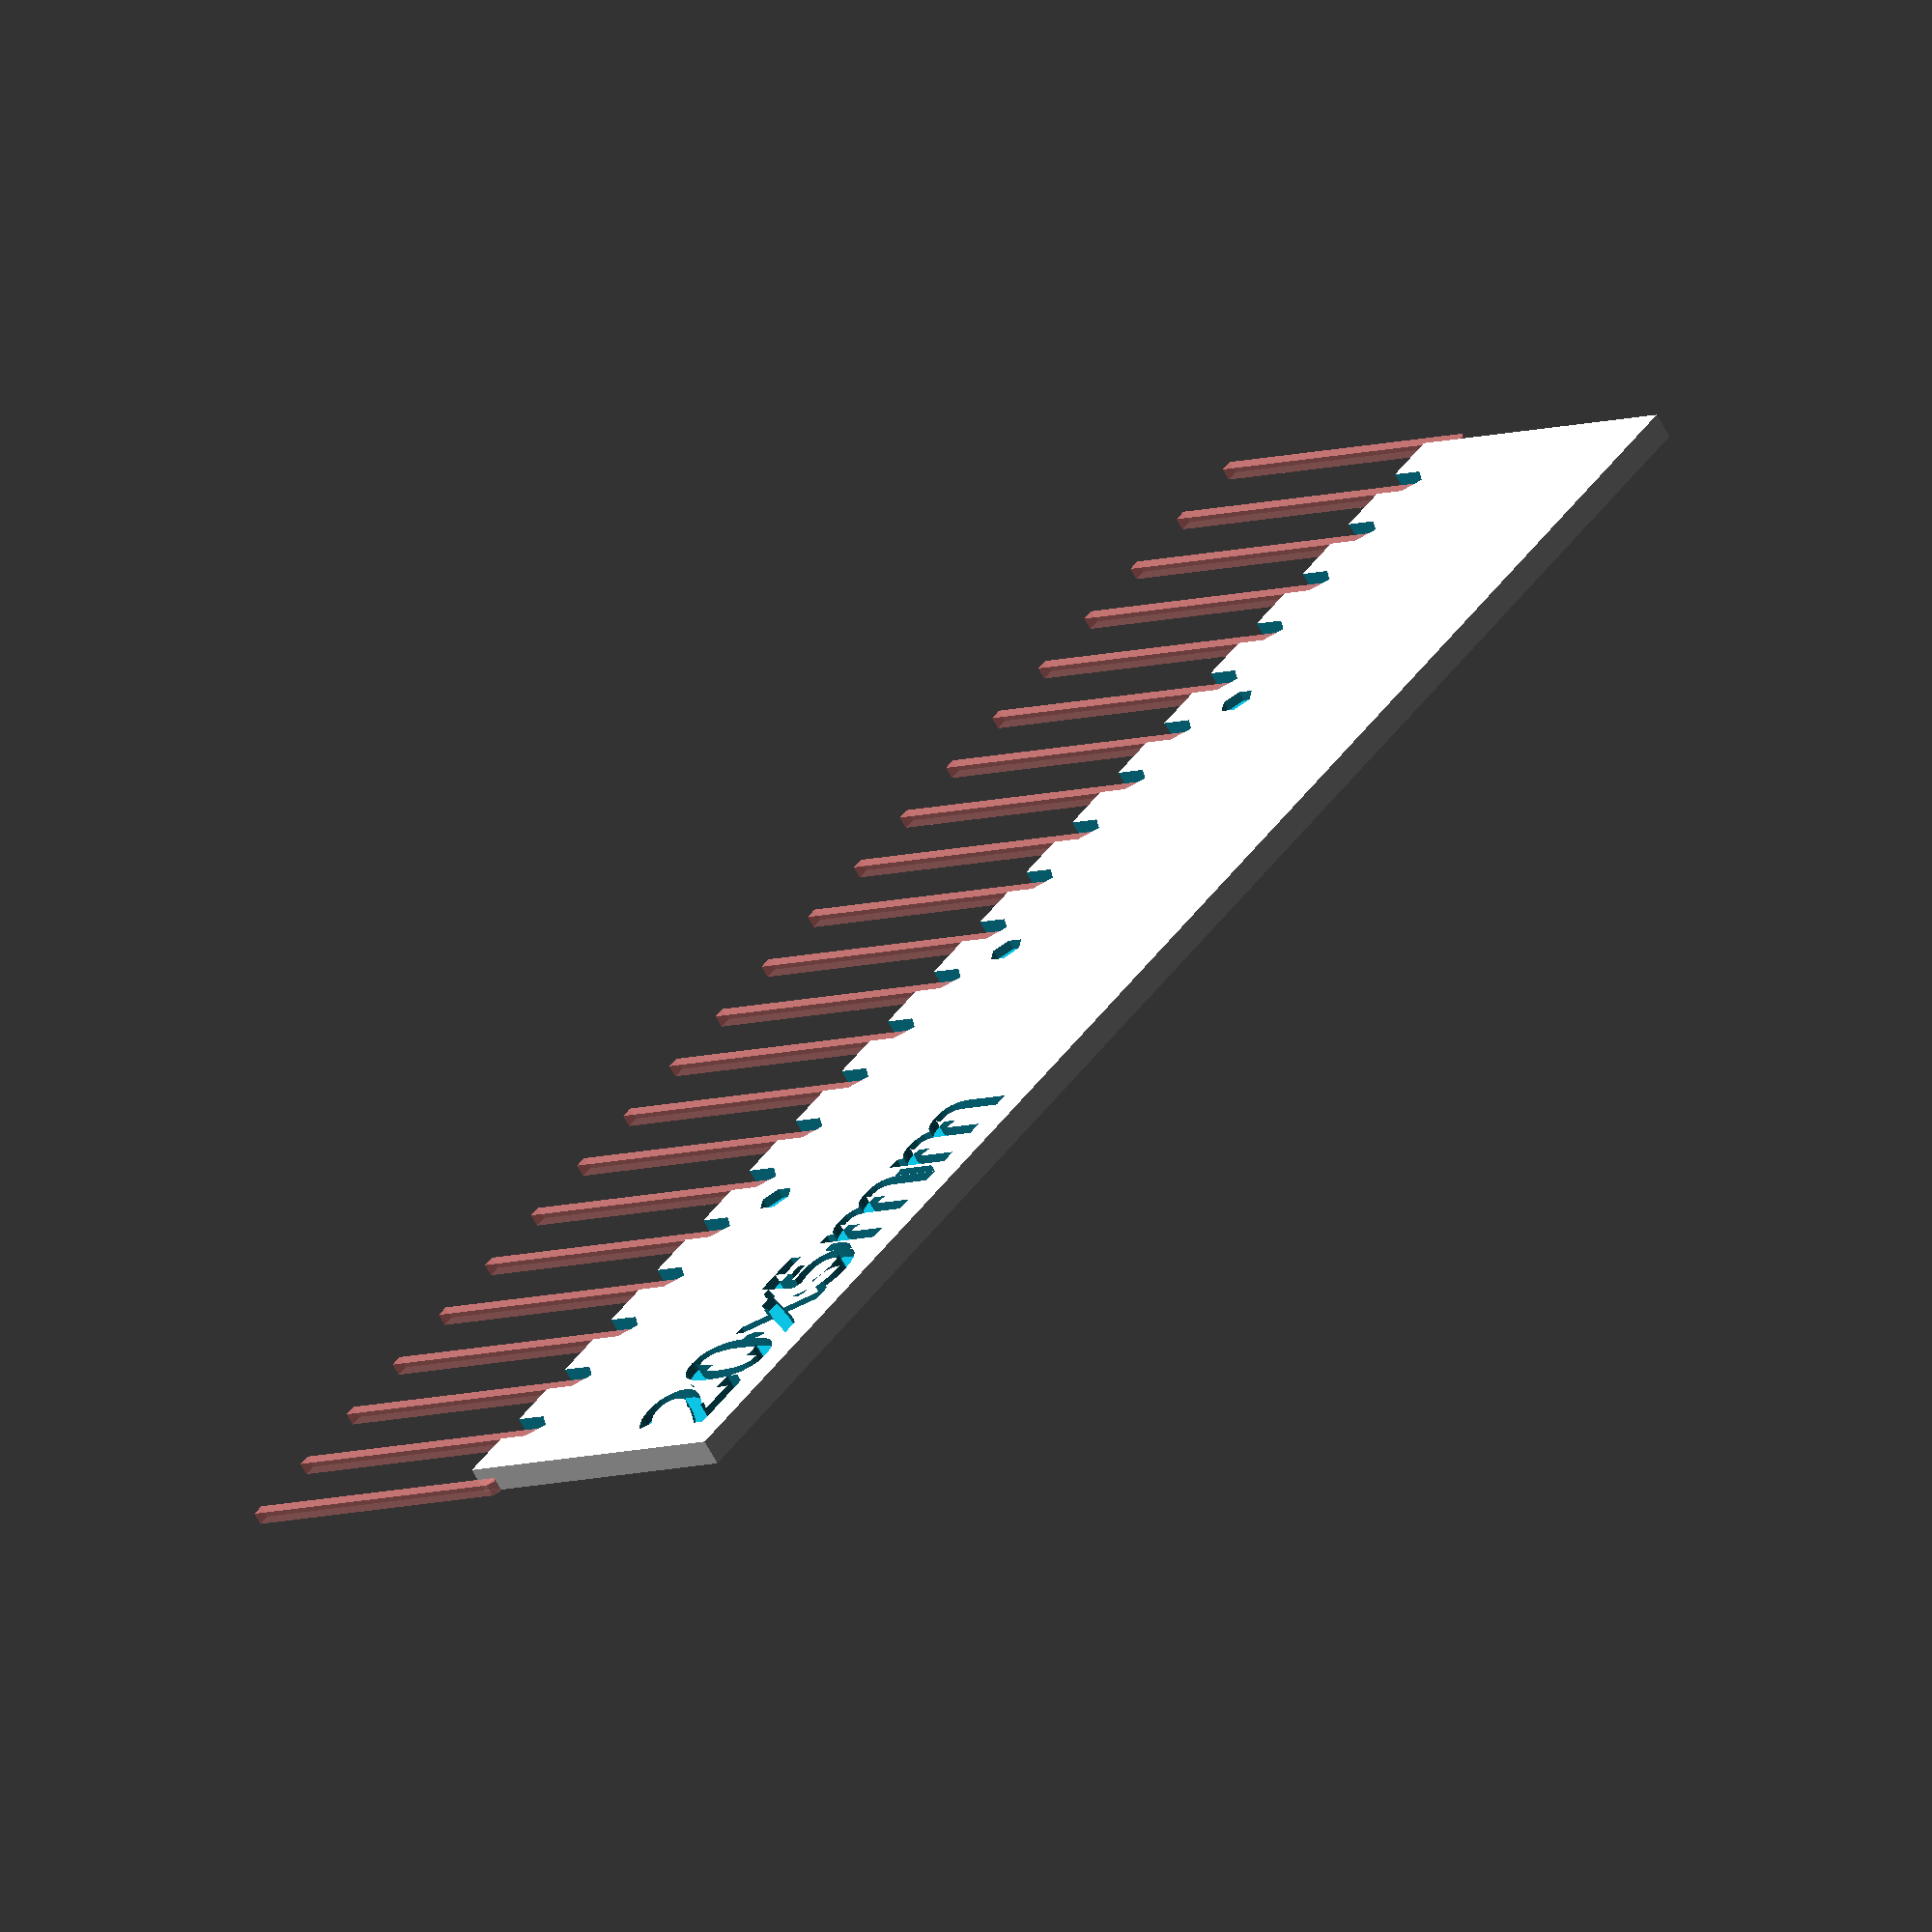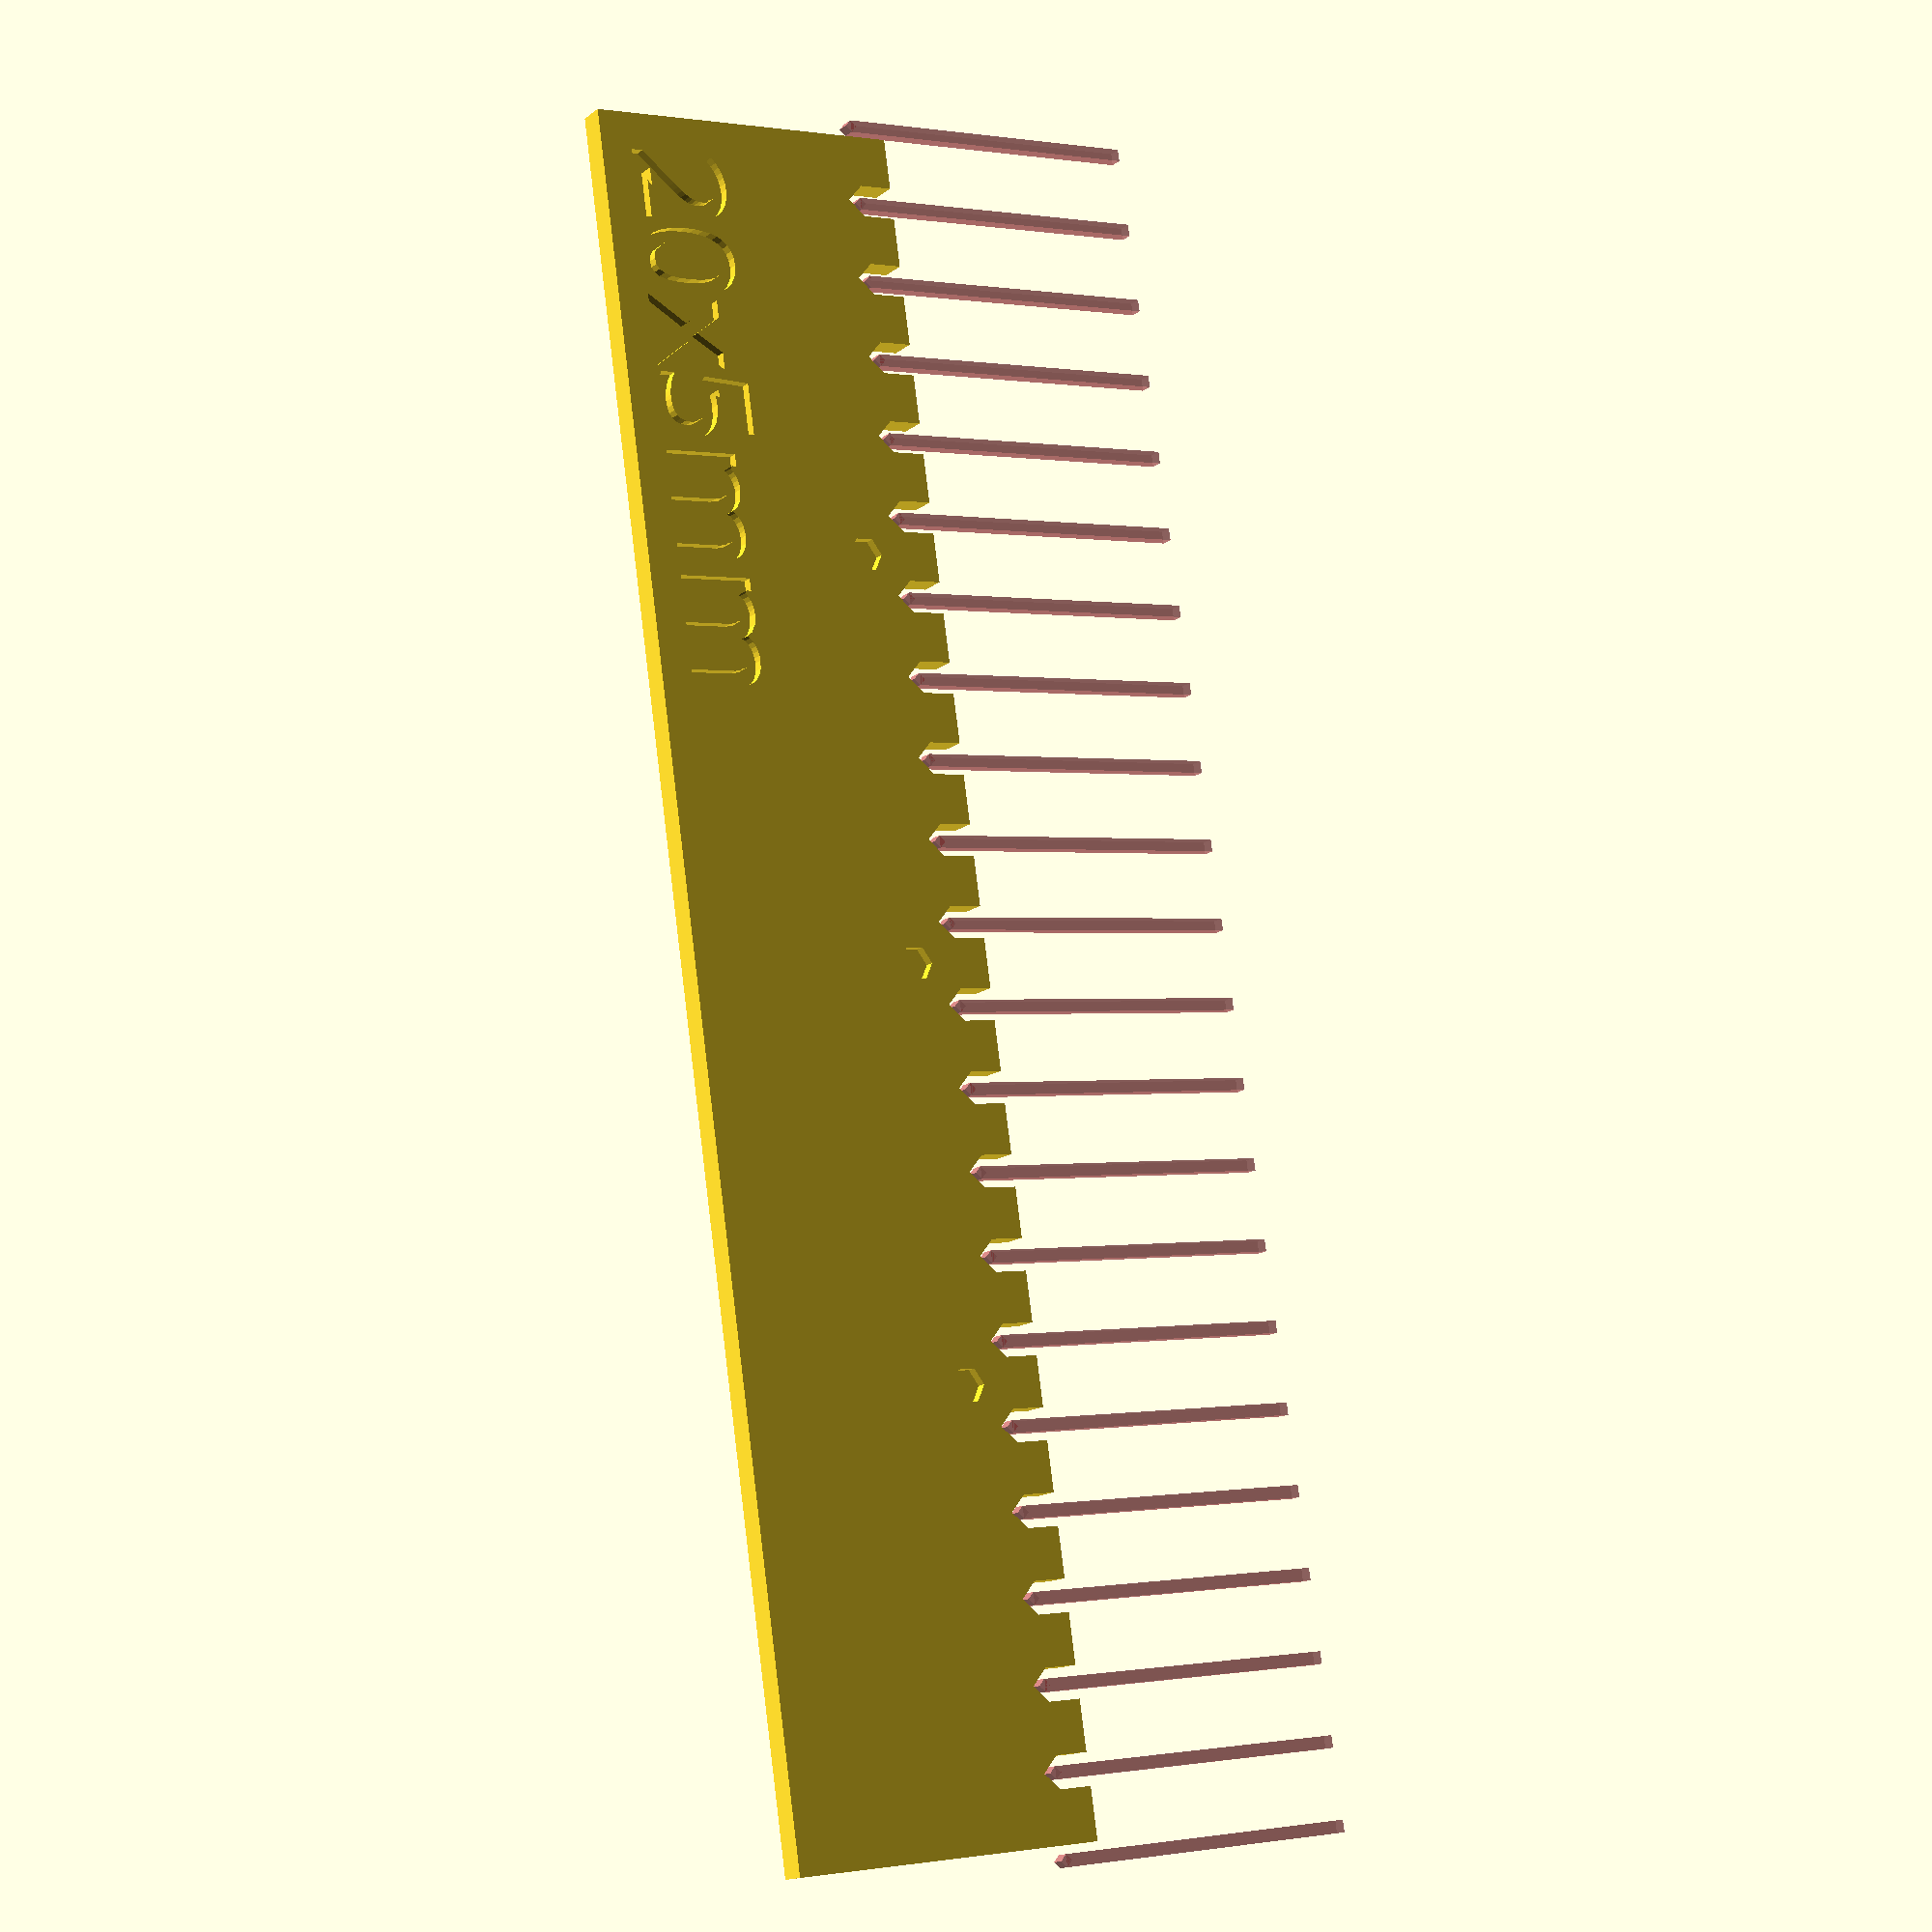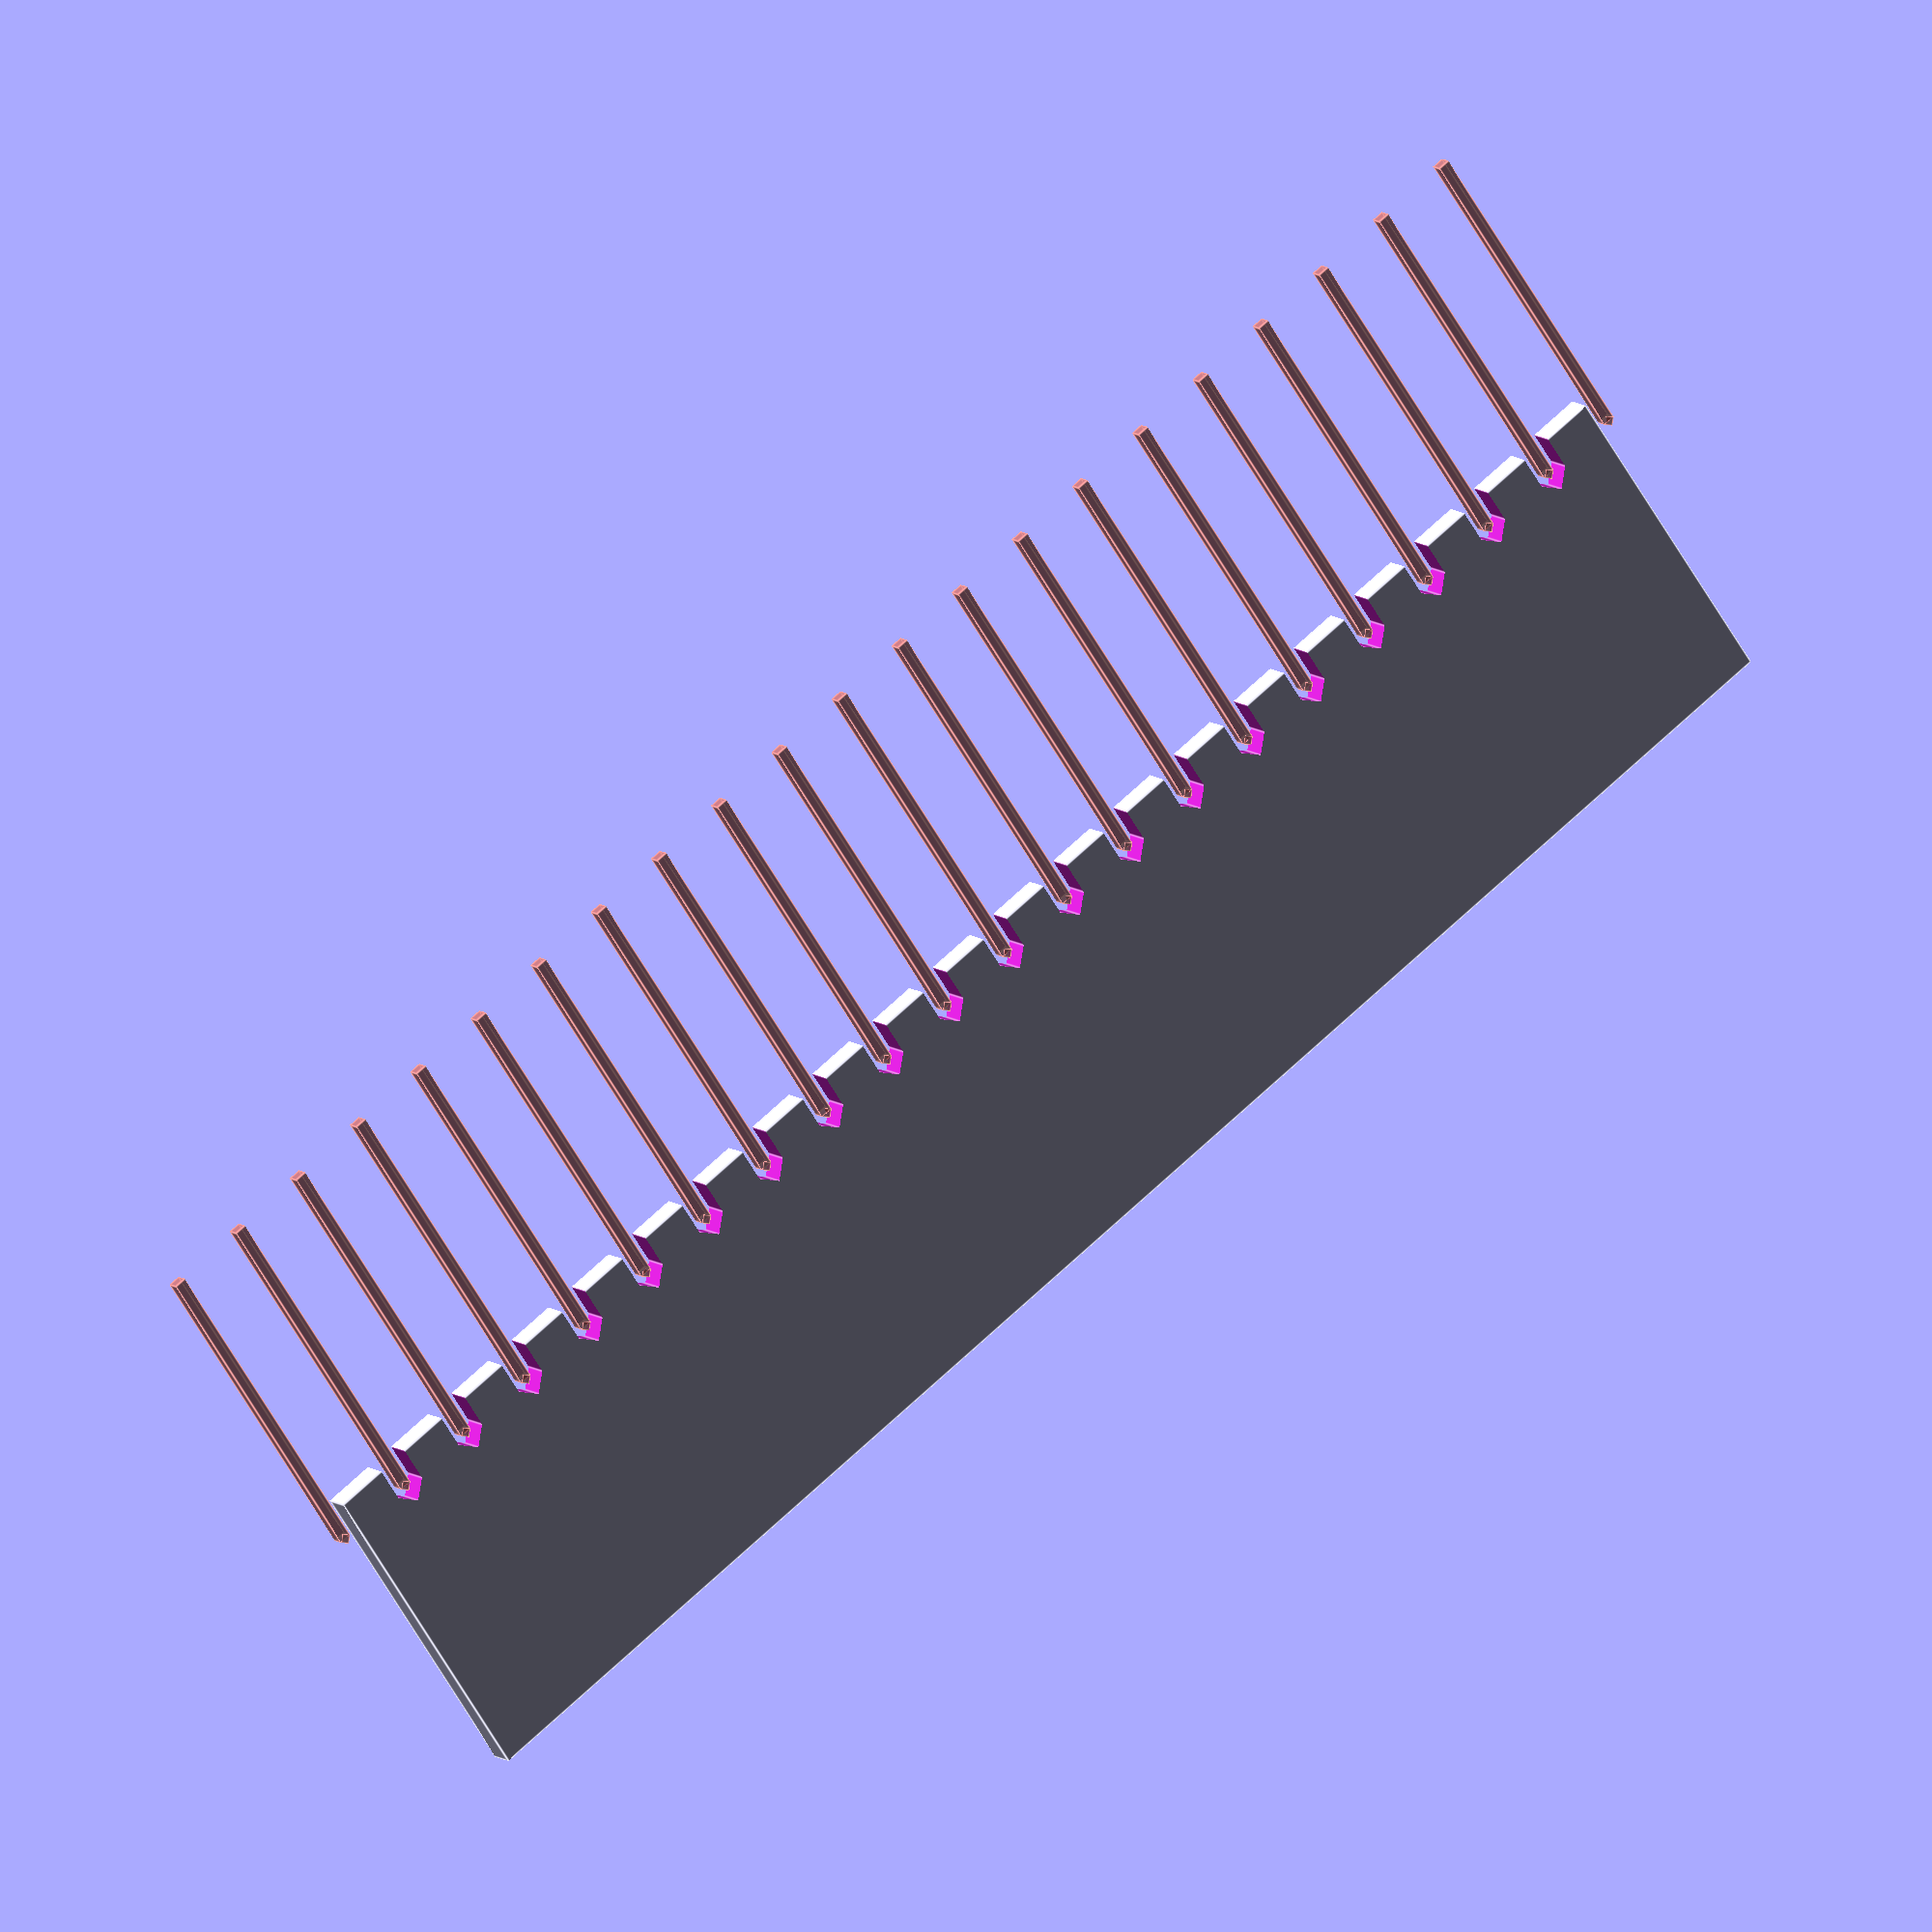
<openscad>
module tape_comb(
    count = 20,

    marker = 5,
    marker_engraving_diameter = 2,

    width = 20,
    height = 1.6,

    plot = 5,

    tine = 2,

    tolerance = .1,
    clearance = .5,

    engraving_depth = 1,
    engraving_clearance = 2,

    2d_projection = false,

    visualize_leads = true,
    lead_diameter = .75
) {
    e = .0319;

    length_between_leads = plot - lead_diameter;
    end_length = length_between_leads / 2 - clearance;

    length = count * plot + end_length * 2;

    engraving_z = 2d_projection ? -e : engraving_depth;
    _engraving_depth = 2d_projection ? height + e * 2 : engraving_depth + e;

    module _leads(
        _width = width,
        _length = lead_diameter,
        _height = lead_diameter,
        x = 0,
        range = [0 : count - 1]
    ) {
        z = (height - _height) / 2;

        for (i = range) {
            y = i * plot + (plot - _length) / 2 + end_length;

            translate([x, y, z]) {
                cube([_width, _length, _height]);

                translate([0, _length / 2, 0]) {
                    cylinder(
                        d = _length,
                        h = _height,
                        $fn = 4
                    );
                }
            }
        }
    }

    module _engraving() {
        available_width = width
            - (tine + marker_engraving_diameter + engraving_clearance);
        size = 6;
        x = engraving_clearance + size / 2;

        translate([x, length - engraving_clearance, engraving_z]) {
            rotate([0, 0, -90]) {
                linear_extrude(_engraving_depth) {
                    offset(delta = tolerance) text(
                        font="Orbitron",
                        text = str(count, "x", plot, "mm"),
                        size = size,
                        halign = "left",
                        valign = "center"
                    );
                }
            }
        }
    }

    module _markers() {
        x = width - (marker_engraving_diameter / 2 + tine
            + engraving_clearance);

        for (i = [1 : count - 1]) {
            if (i % marker == 0) {
                y = length - i * plot - end_length;

                translate([x, y, engraving_z]) {
                    cylinder(
                        d = marker_engraving_diameter + tolerance * 2,
                        h = _engraving_depth,
                        $fn = 6
                    );
                }
            }
        }
    }

    module _output() {
        difference() {
            cube([width, length, height]);

            _leads(
                _width = tine + tolerance + e,
                _length = lead_diameter + (clearance + tolerance) * 2,
                _height = height + 1,
                x = width - tine - tolerance
            );

            _engraving();

            _markers();
        }
    }

    if (2d_projection) {
        projection() _output();
    } else {
        _output();

        if (visualize_leads) {
            % # _leads(
                x = width - tine,
                range = [-1 : count]
            );
        }
    }
}

tape_comb(
    /* count = 21,
    marker = 7, */
    2d_projection = false
);

</openscad>
<views>
elev=65.8 azim=218.4 roll=28.3 proj=o view=wireframe
elev=15.0 azim=351.7 roll=327.5 proj=p view=solid
elev=169.6 azim=124.5 roll=30.0 proj=o view=edges
</views>
